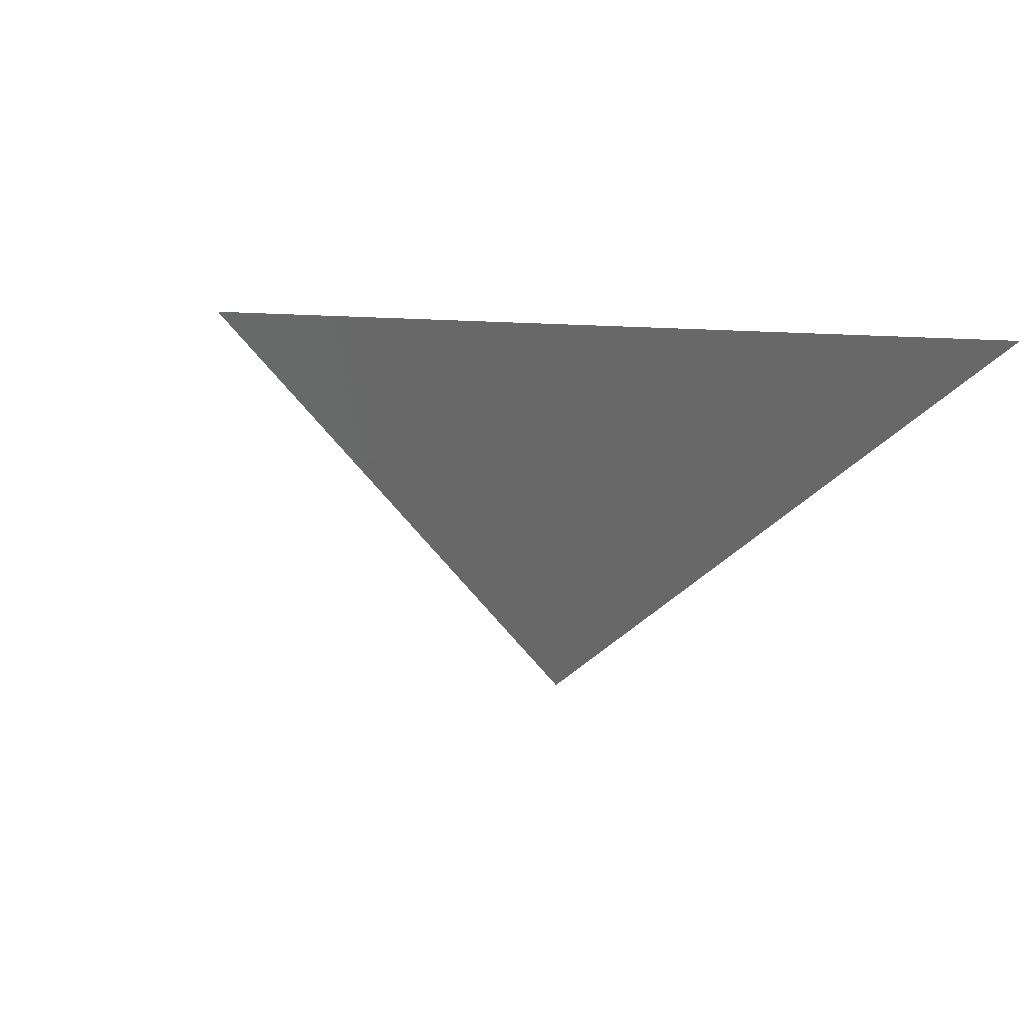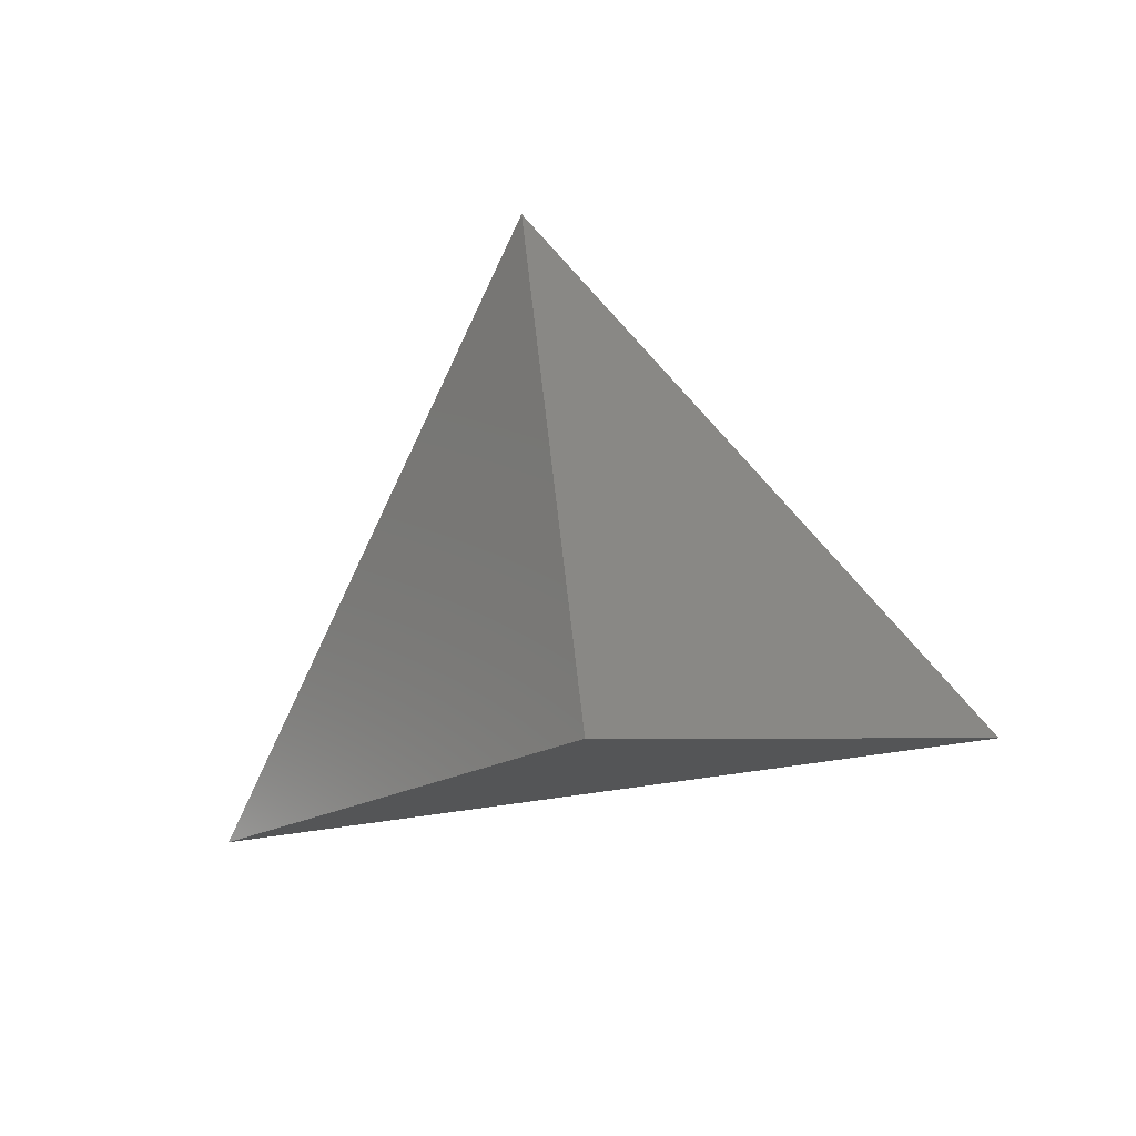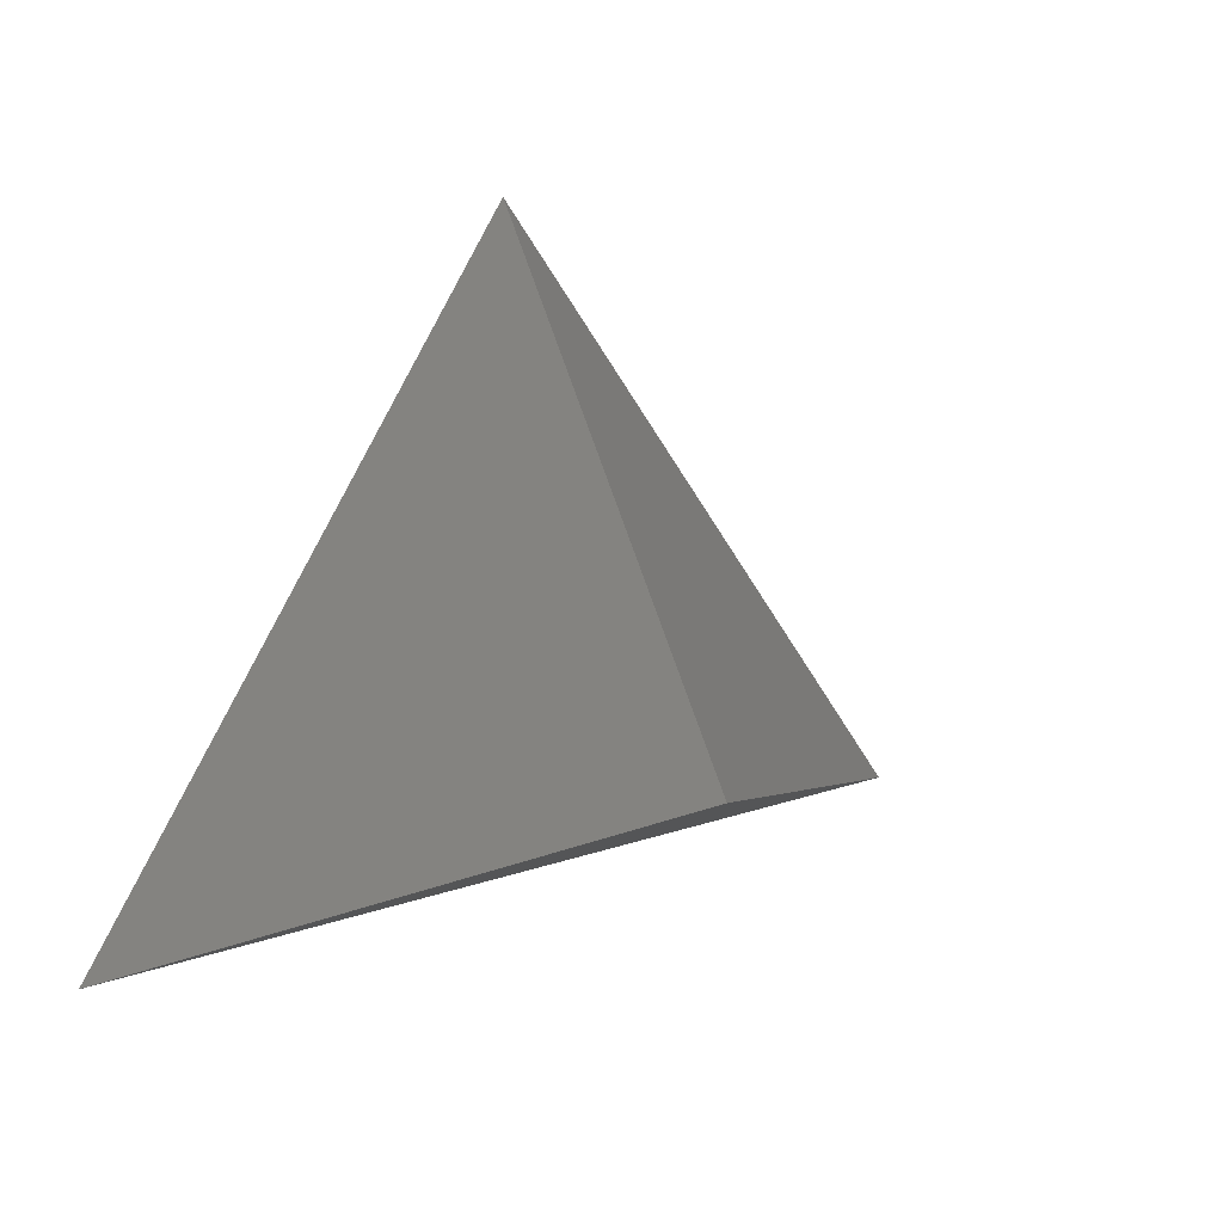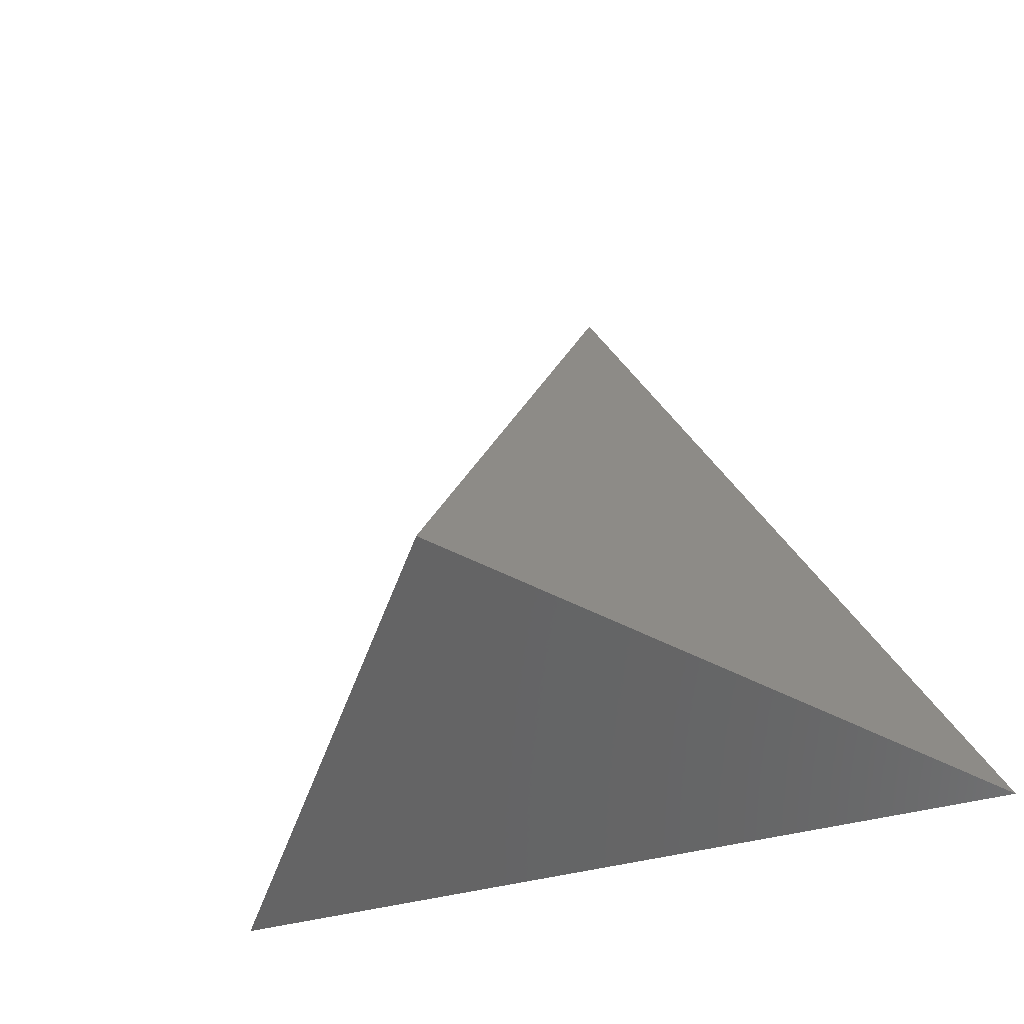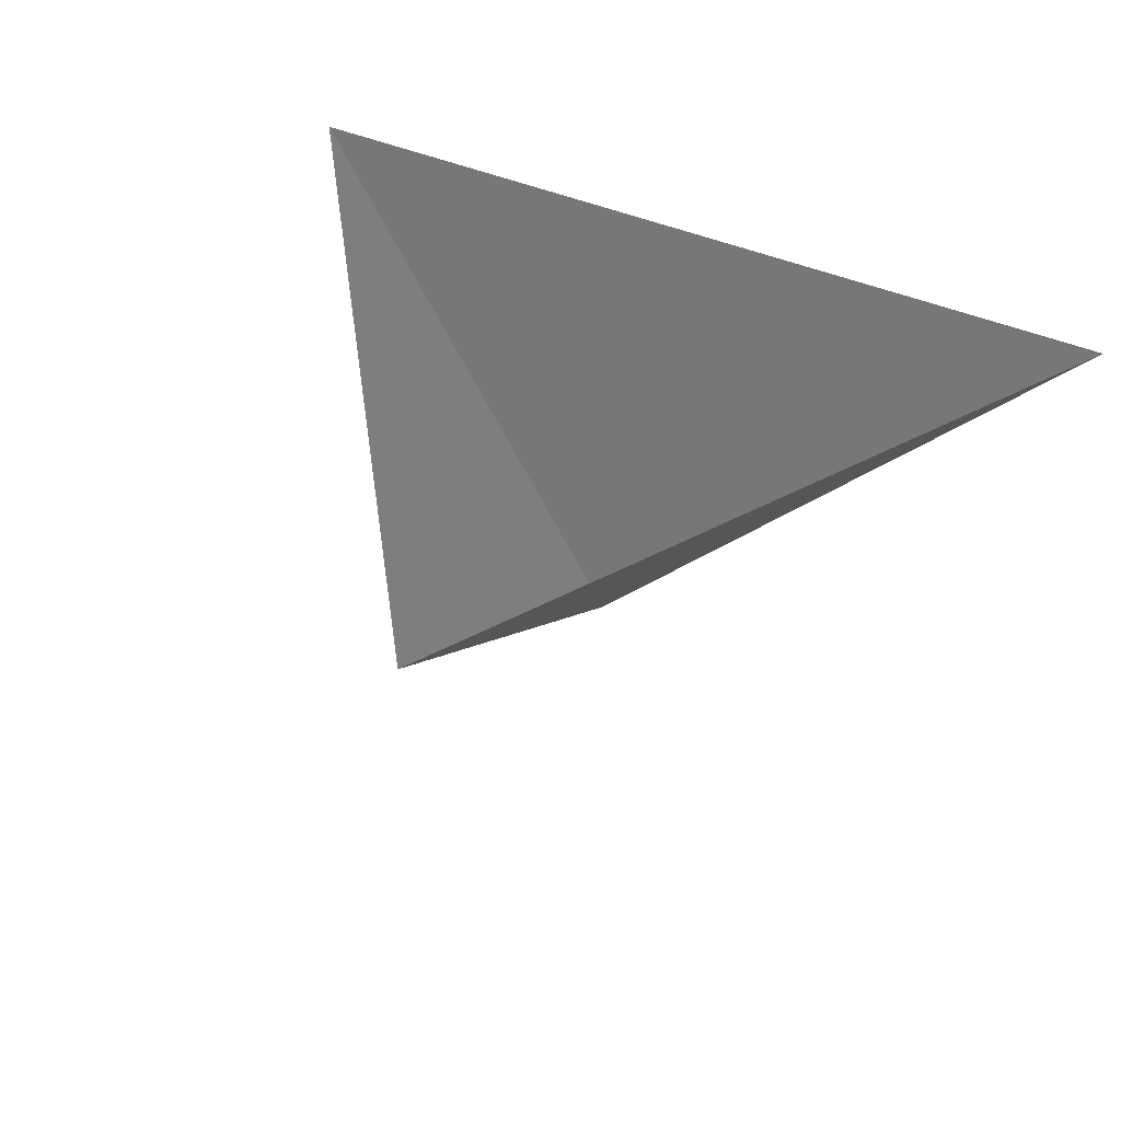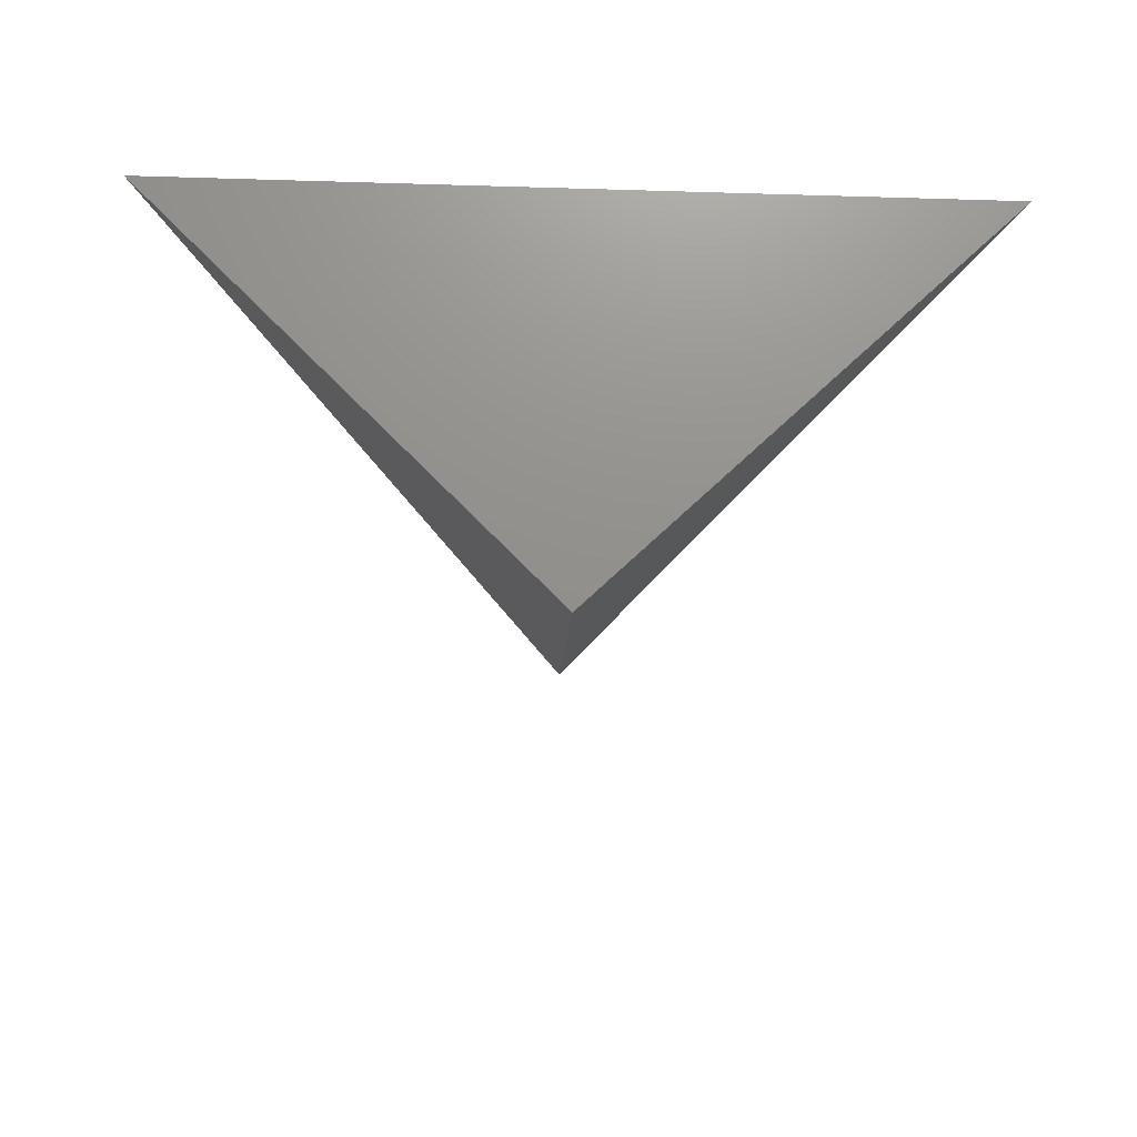
<metadata>
{"format":"stl","ext":"stl","renderer":"f3d","projection":"perspective","resolution":1024,"background":"white","views":[{"elev":1.0,"azim":-25.3,"up":"+Z"},{"elev":-71.6,"azim":-171.6,"up":"+Z"},{"elev":20.5,"azim":148.7,"up":"+Y"},{"elev":-27.9,"azim":-150.4,"up":"+Y"},{"elev":47.2,"azim":-154.7,"up":"+Z"},{"elev":-48.2,"azim":-1.9,"up":"+Z"}]}
</metadata>
<code>
# stl→obj: 4 verts, 3 faces
v -5 -17 47.68
v 7 -17 47.68
v 1 -14 42.68
v 1 -8 47.68
f 1 2 3
f 2 4 3
f 4 1 3

</code>
